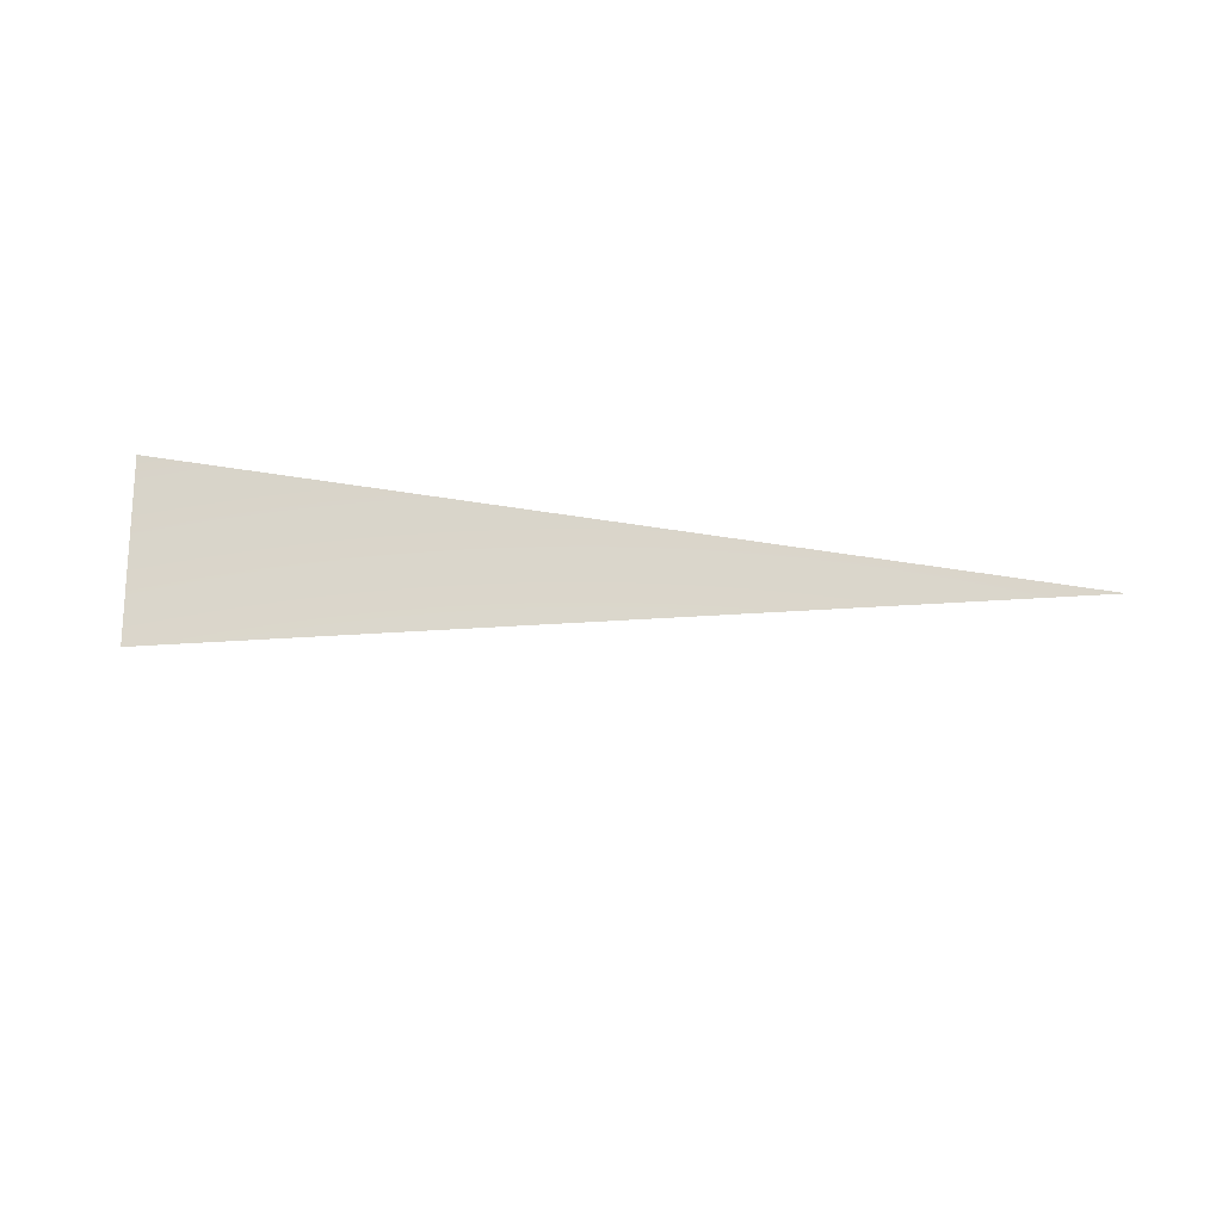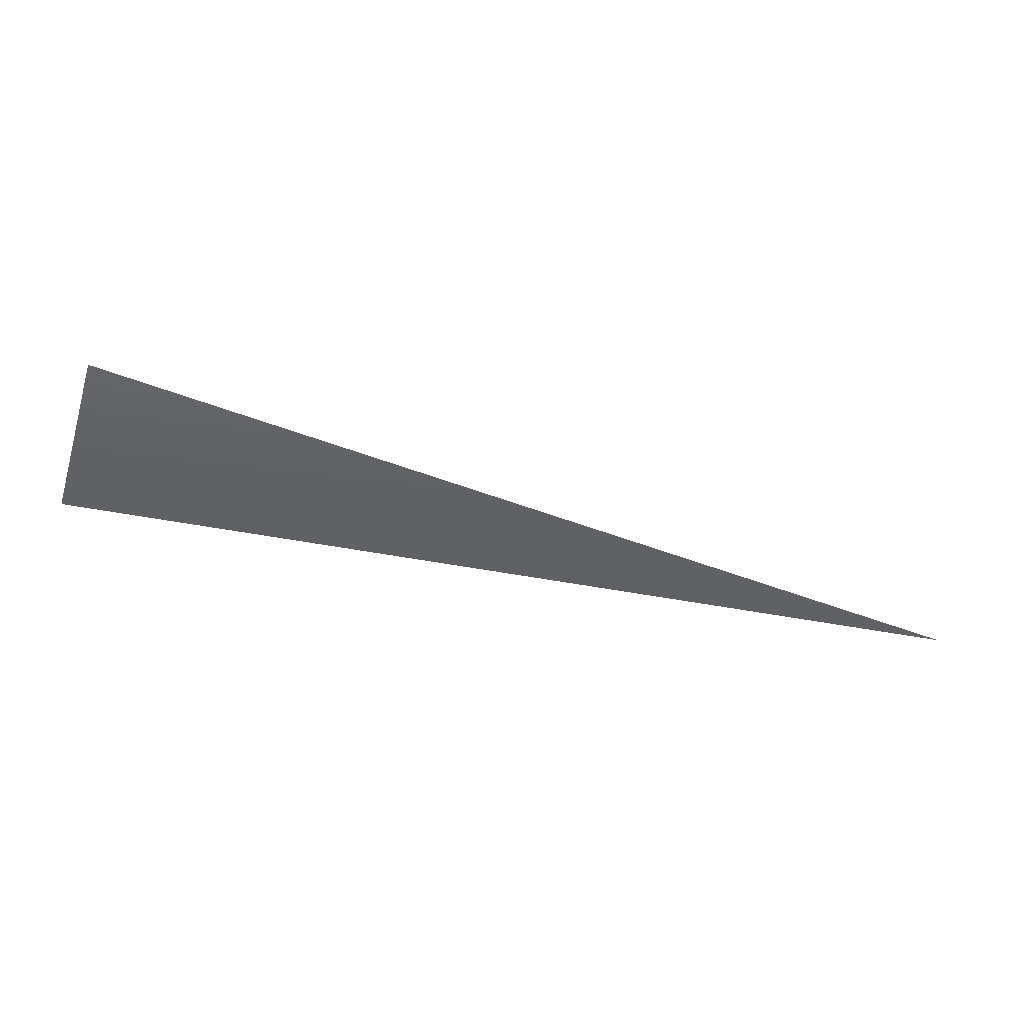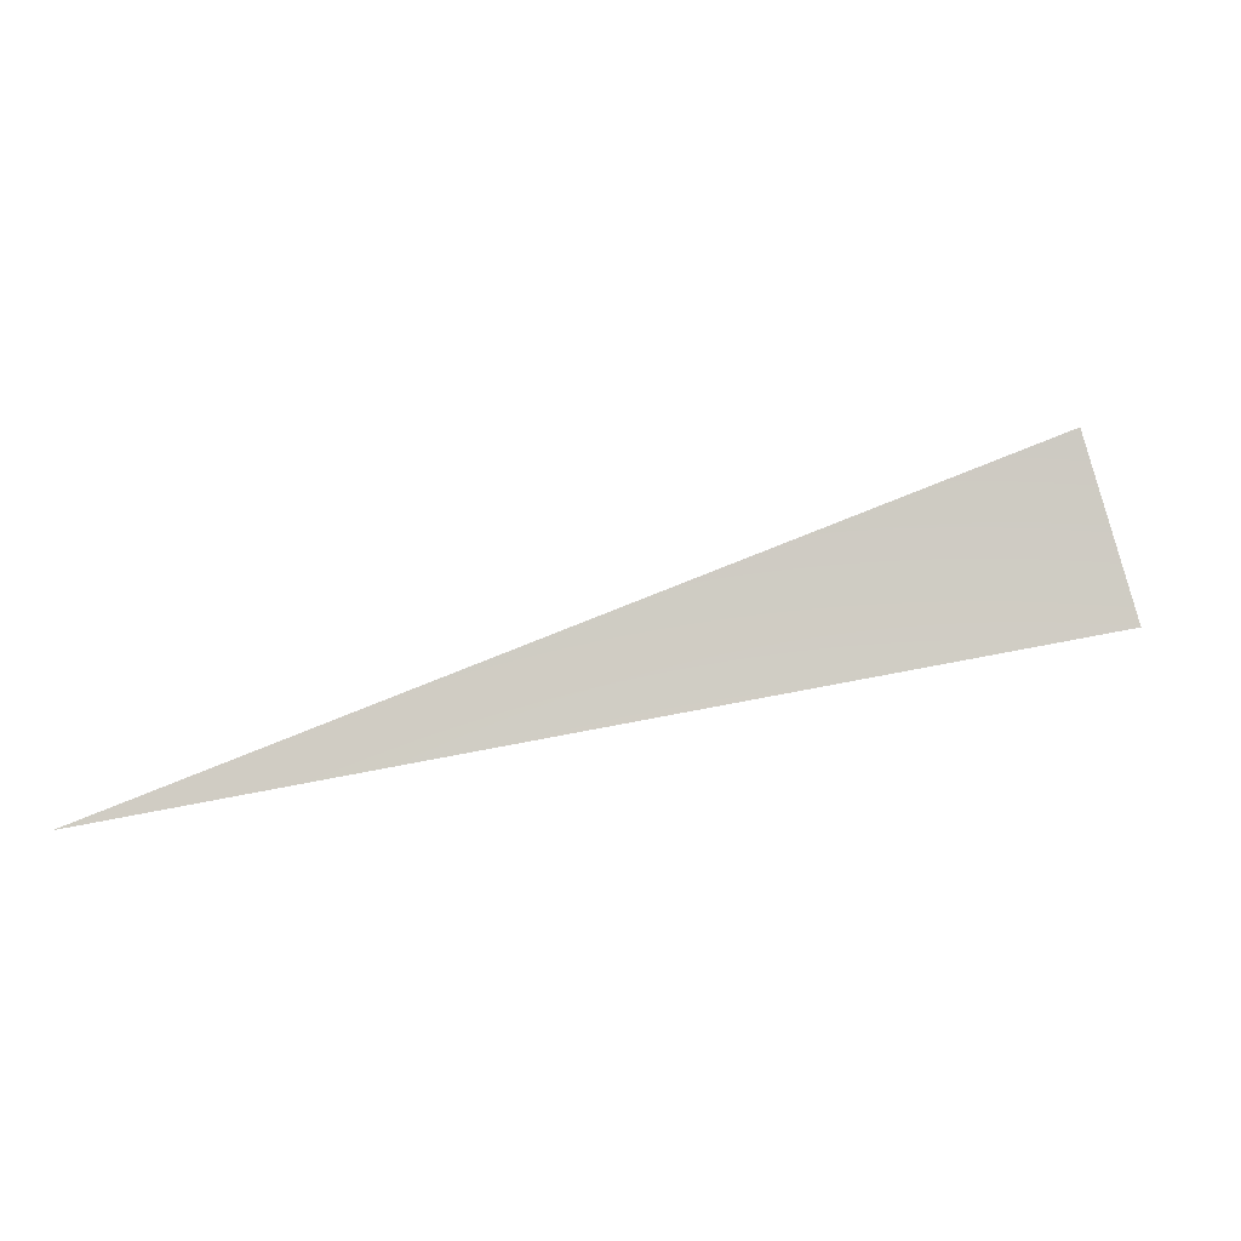
<metadata>
{"format":"obj","ext":"obj","renderer":"f3d","projection":"perspective","resolution":1024,"background":"white","views":[{"elev":74.4,"azim":17.8,"up":"+Y"},{"elev":41.9,"azim":-4.7,"up":"+Z"},{"elev":-7.4,"azim":165.2,"up":"+Z"}]}
</metadata>
<code>
v -0.01321 -8192 0.005472
v -0.01402 -8192 0.002789
v -1567 -8035 311.8
v -1477 -8035 611.6
f 1 2 3
f 1 3 4

</code>
